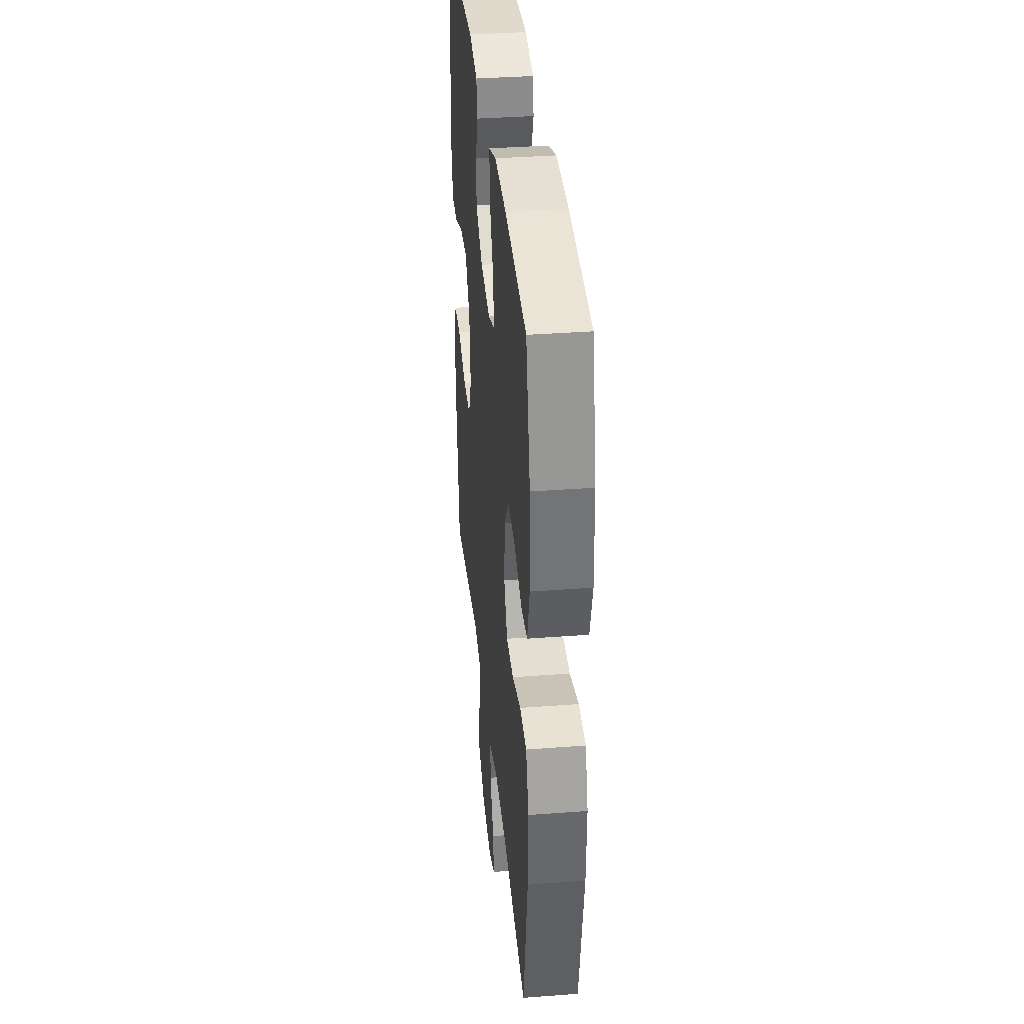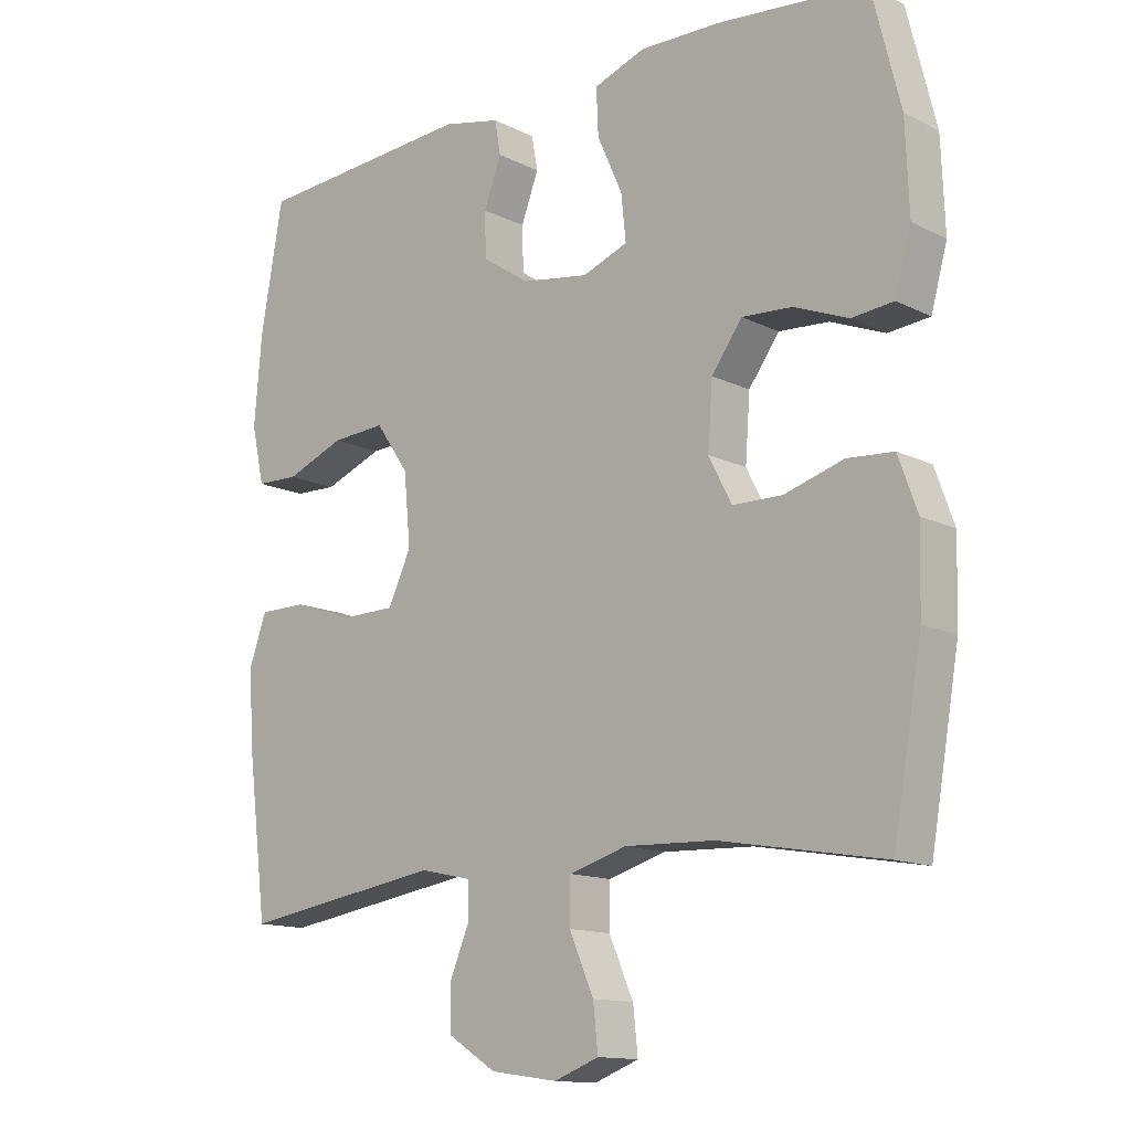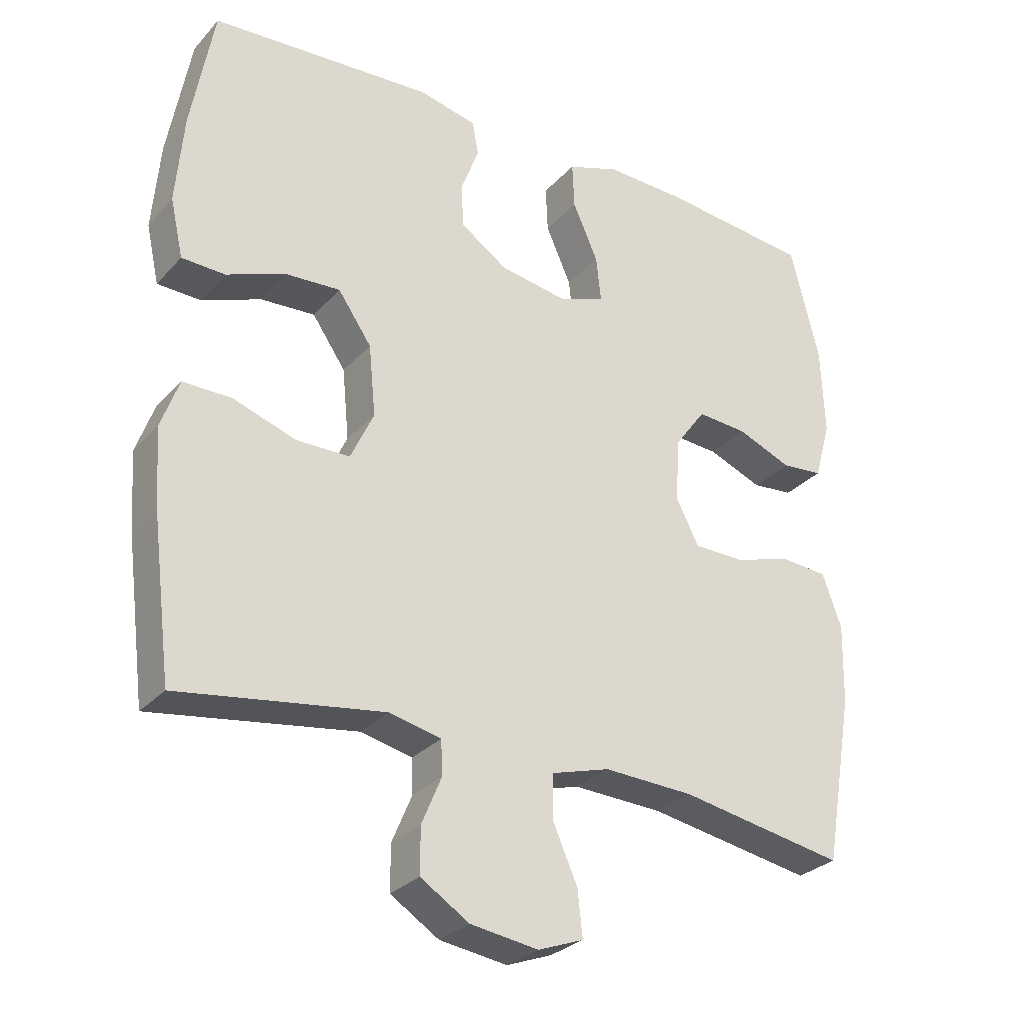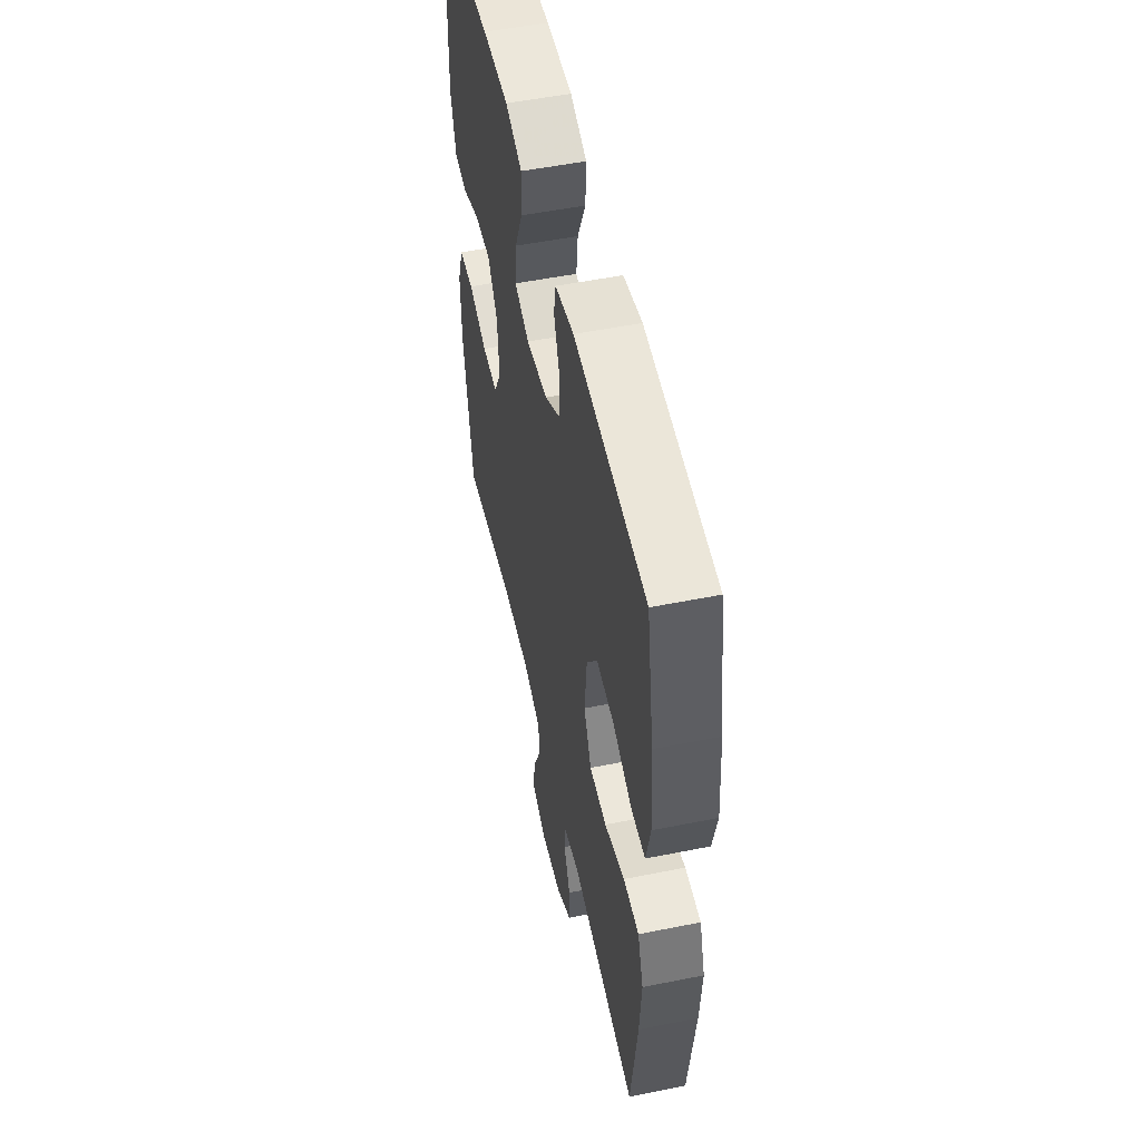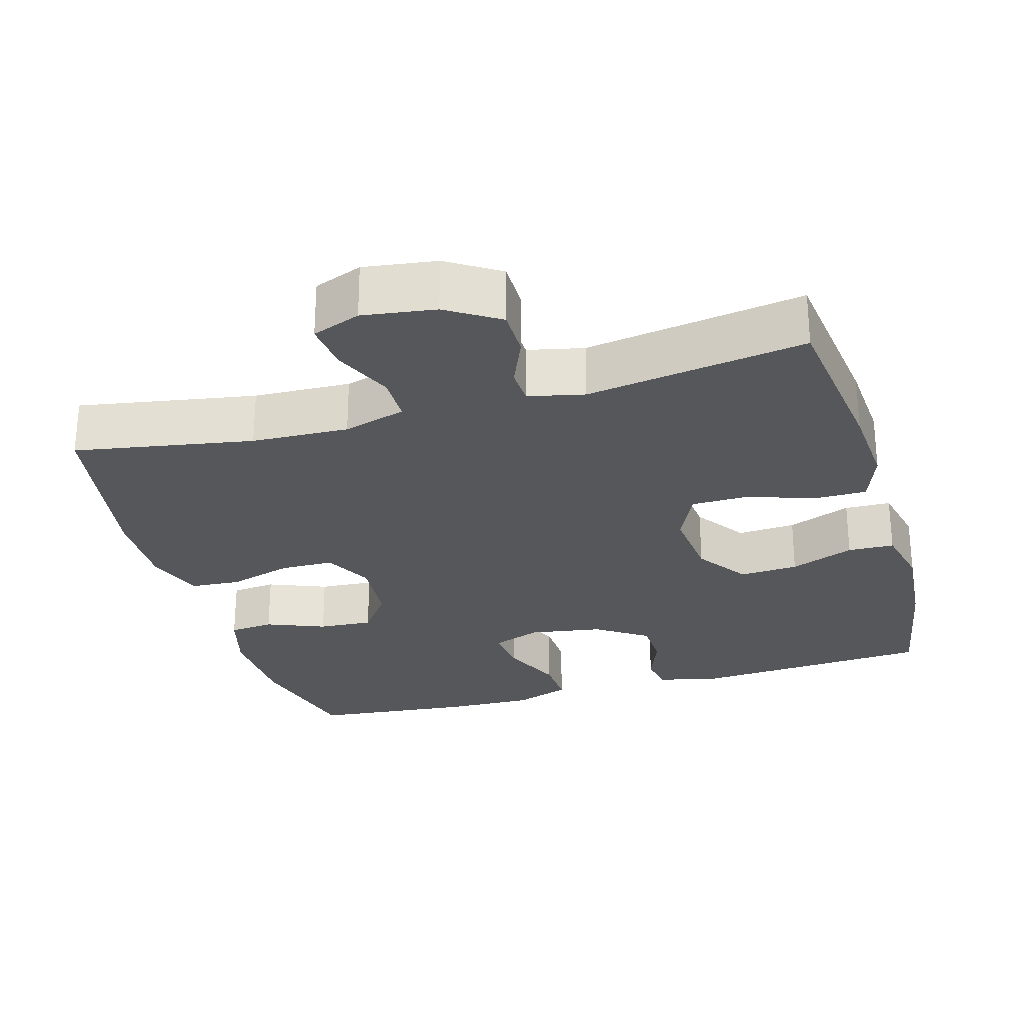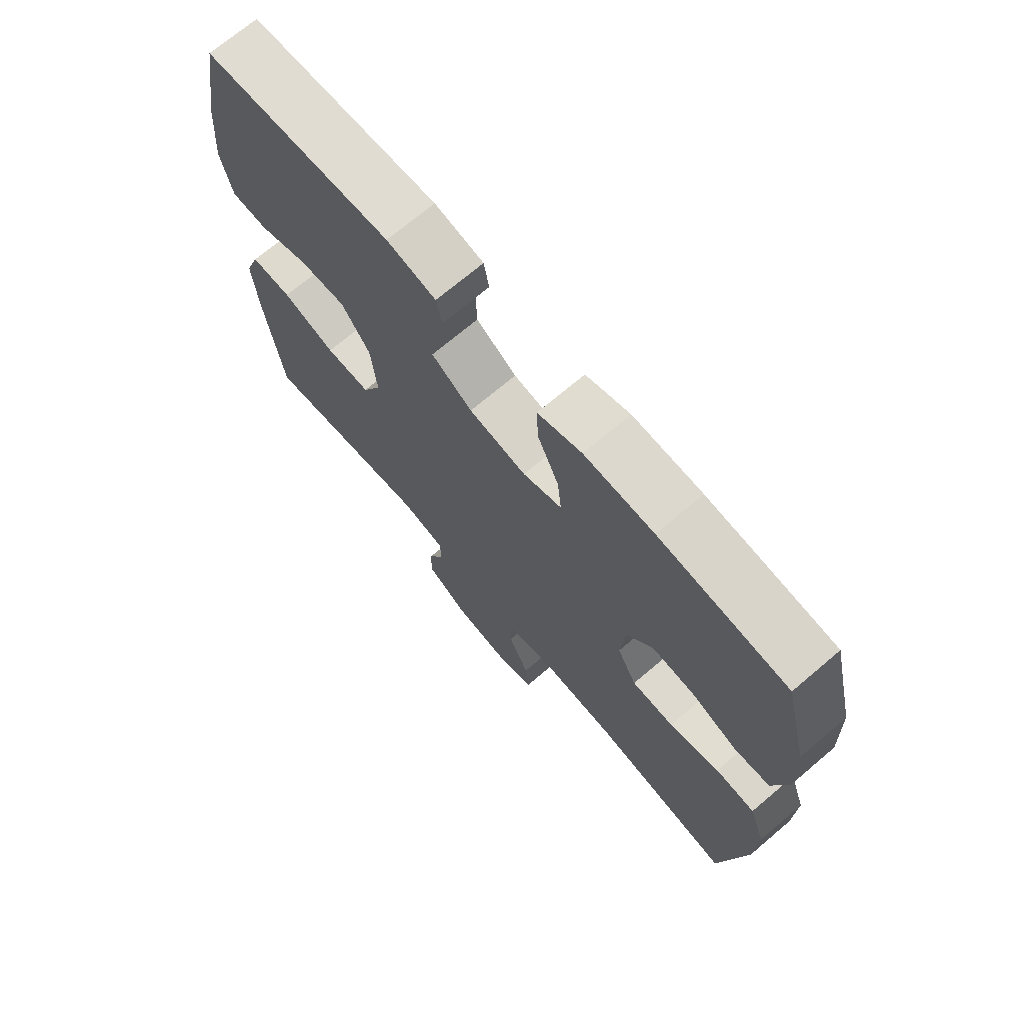
<metadata>
{"format":"obj","ext":"obj","renderer":"f3d","projection":"perspective","resolution":1024,"background":"white","views":[{"elev":36.4,"azim":84.3,"up":"+Z"},{"elev":-13.5,"azim":42.2,"up":"+Z"},{"elev":-29.1,"azim":-33.3,"up":"+Z"},{"elev":52.6,"azim":-102.2,"up":"+Z"},{"elev":-27.1,"azim":-163.9,"up":"+Y"},{"elev":71.2,"azim":49.7,"up":"+Z"}]}
</metadata>
<code>
v -0.5 0.07 -0.5
v -0.529 0.07 -0.271
v -0.537 0.07 -0.156
v -0.511 0.07 -0.083
v -0.44 0.07 -0.083
v -0.348 0.07 -0.114
v -0.27 0.07 -0.113
v -0.236 0.07 -0.04
v -0.246 0.07 0.064
v -0.295 0.07 0.135
v -0.375 0.07 0.13
v -0.462 0.07 0.096
v -0.525 0.07 0.098
v -0.544 0.07 0.183
v -0.533 0.07 0.314
v -0.5 0.07 0.5
v -0.174 0.07 0.522
v -0.089 0.07 0.503
v -0.08 0.07 0.453
v -0.106 0.07 0.384
v -0.104 0.07 0.318
v -0.034 0.07 0.271
v 0.065 0.07 0.255
v 0.132 0.07 0.28
v 0.125 0.07 0.347
v 0.088 0.07 0.43
v 0.085 0.07 0.498
v 0.161 0.07 0.525
v 0.28 0.07 0.522
v 0.5 0.07 0.5
v 0.542 0.07 0.331
v 0.547 0.07 0.2
v 0.523 0.07 0.114
v 0.462 0.07 0.108
v 0.382 0.07 0.14
v 0.308 0.07 0.145
v 0.263 0.07 0.083
v 0.256 0.07 -0.011
v 0.29 0.07 -0.077
v 0.363 0.07 -0.078
v 0.45 0.07 -0.052
v 0.518 0.07 -0.057
v 0.546 0.07 -0.135
v 0.543 0.07 -0.253
v 0.5 0.07 -0.5
v 0.258 0.07 -0.458
v 0.126 0.07 -0.453
v 0.041 0.07 -0.478
v 0.04 0.07 -0.542
v 0.076 0.07 -0.624
v 0.083 0.07 -0.69
v 0.017 0.07 -0.715
v -0.082 0.07 -0.701
v -0.153 0.07 -0.656
v -0.153 0.07 -0.59
v -0.124 0.07 -0.521
v -0.126 0.07 -0.471
v -0.202 0.07 -0.454
v -0.5 0 -0.5
v -0.529 0 -0.271
v -0.537 0 -0.156
v -0.511 0 -0.083
v -0.44 0 -0.083
v -0.348 0 -0.114
v -0.27 0 -0.113
v -0.236 0 -0.04
v -0.246 0 0.064
v -0.295 0 0.135
v -0.375 0 0.13
v -0.462 0 0.096
v -0.525 0 0.098
v -0.544 0 0.183
v -0.533 0 0.314
v -0.5 0 0.5
v -0.174 0 0.522
v -0.089 0 0.503
v -0.08 0 0.453
v -0.106 0 0.384
v -0.104 0 0.318
v -0.034 0 0.271
v 0.065 0 0.255
v 0.132 0 0.28
v 0.125 0 0.347
v 0.088 0 0.43
v 0.085 0 0.498
v 0.161 0 0.525
v 0.28 0 0.522
v 0.5 0 0.5
v 0.542 0 0.331
v 0.547 0 0.2
v 0.523 0 0.114
v 0.462 0 0.108
v 0.382 0 0.14
v 0.308 0 0.145
v 0.263 0 0.083
v 0.256 0 -0.011
v 0.29 0 -0.077
v 0.363 0 -0.078
v 0.45 0 -0.052
v 0.518 0 -0.057
v 0.546 0 -0.135
v 0.543 0 -0.253
v 0.5 0 -0.5
v 0.258 0 -0.458
v 0.126 0 -0.453
v 0.041 0 -0.478
v 0.04 0 -0.542
v 0.076 0 -0.624
v 0.083 0 -0.69
v 0.017 0 -0.715
v -0.082 0 -0.701
v -0.153 0 -0.656
v -0.153 0 -0.59
v -0.124 0 -0.521
v -0.126 0 -0.471
v -0.202 0 -0.454
f 54 55 56
f 53 54 56
f 52 53 56
f 51 52 56
f 50 51 56
f 49 50 56
f 48 49 56 57
f 47 48 57 58
f 44 45 46
f 43 44 46
f 42 43 46
f 41 42 46
f 40 41 46
f 39 40 46 47
f 38 39 47 58
f 33 34 35
f 32 33 35
f 31 32 35
f 30 31 35
f 29 30 35
f 28 29 35
f 27 28 35
f 26 27 35
f 25 26 35
f 24 25 35 36
f 23 24 36 37
f 18 19 20
f 17 18 20
f 16 17 20
f 15 16 20
f 14 15 20
f 13 14 20
f 12 13 20
f 11 12 20
f 10 11 20 21
f 9 10 21 22
f 4 5 6
f 3 4 6
f 2 3 6
f 1 2 6
f 58 1 6
f 58 6 7
f 38 58 7 8
f 23 37 38
f 22 23 38
f 9 22 38
f 8 9 38
f 114 113 112
f 114 112 111
f 114 111 110
f 114 110 109
f 114 109 108
f 114 108 107
f 115 114 107 106
f 116 115 106 105
f 104 103 102
f 104 102 101
f 104 101 100
f 104 100 99
f 104 99 98
f 105 104 98 97
f 116 105 97 96
f 93 92 91
f 93 91 90
f 93 90 89
f 93 89 88
f 93 88 87
f 93 87 86
f 93 86 85
f 93 85 84
f 93 84 83
f 94 93 83 82
f 95 94 82 81
f 78 77 76
f 78 76 75
f 78 75 74
f 78 74 73
f 78 73 72
f 78 72 71
f 78 71 70
f 78 70 69
f 79 78 69 68
f 80 79 68 67
f 64 63 62
f 64 62 61
f 64 61 60
f 64 60 59
f 64 59 116
f 65 64 116
f 66 65 116 96
f 96 95 81
f 96 81 80
f 96 80 67
f 96 67 66
f 1 59 60 2
f 2 60 61 3
f 3 61 62 4
f 4 62 63 5
f 5 63 64 6
f 6 64 65 7
f 7 65 66 8
f 8 66 67 9
f 9 67 68 10
f 10 68 69 11
f 11 69 70 12
f 12 70 71 13
f 13 71 72 14
f 14 72 73 15
f 15 73 74 16
f 16 74 75 17
f 17 75 76 18
f 18 76 77 19
f 19 77 78 20
f 20 78 79 21
f 21 79 80 22
f 22 80 81 23
f 23 81 82 24
f 24 82 83 25
f 25 83 84 26
f 26 84 85 27
f 27 85 86 28
f 28 86 87 29
f 29 87 88 30
f 30 88 89 31
f 31 89 90 32
f 32 90 91 33
f 33 91 92 34
f 34 92 93 35
f 35 93 94 36
f 36 94 95 37
f 37 95 96 38
f 38 96 97 39
f 39 97 98 40
f 40 98 99 41
f 41 99 100 42
f 42 100 101 43
f 43 101 102 44
f 44 102 103 45
f 45 103 104 46
f 46 104 105 47
f 47 105 106 48
f 48 106 107 49
f 49 107 108 50
f 50 108 109 51
f 51 109 110 52
f 52 110 111 53
f 53 111 112 54
f 54 112 113 55
f 55 113 114 56
f 56 114 115 57
f 57 115 116 58
f 58 116 59 1

</code>
